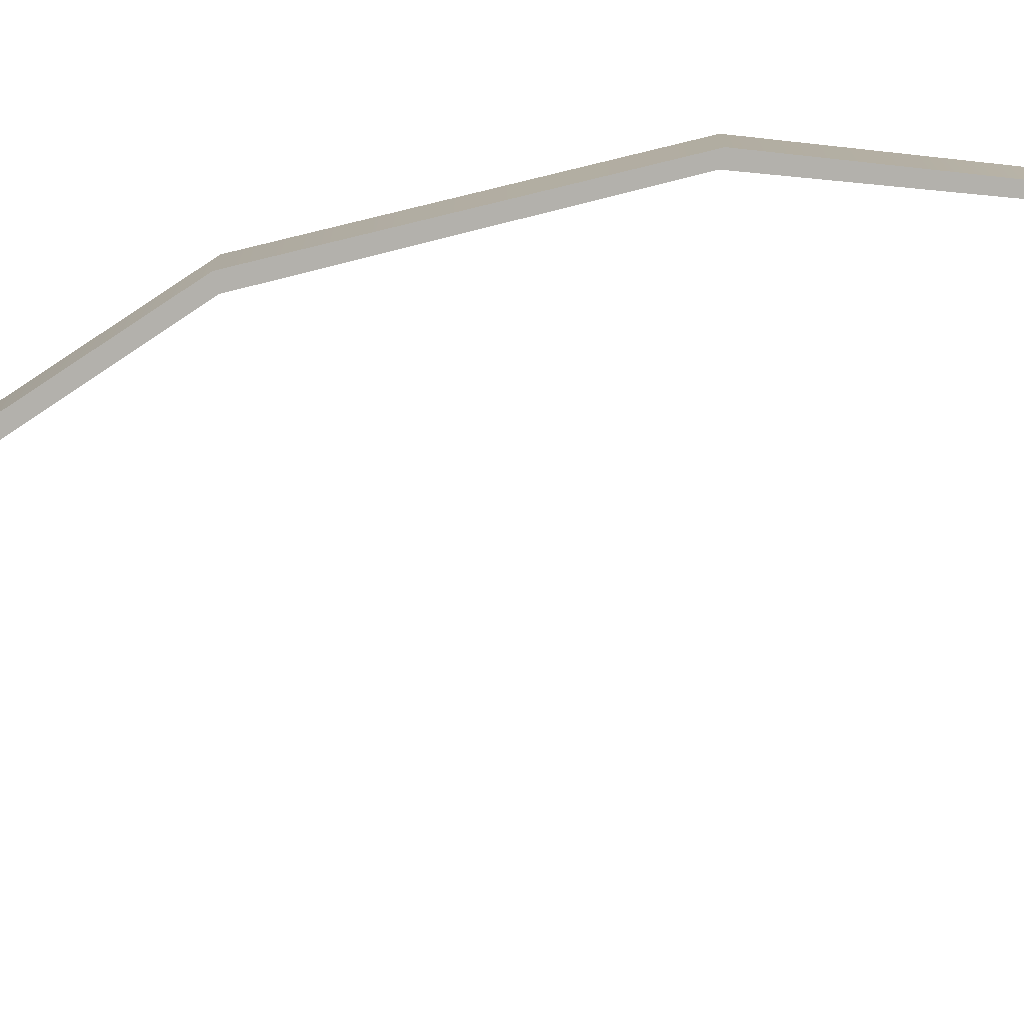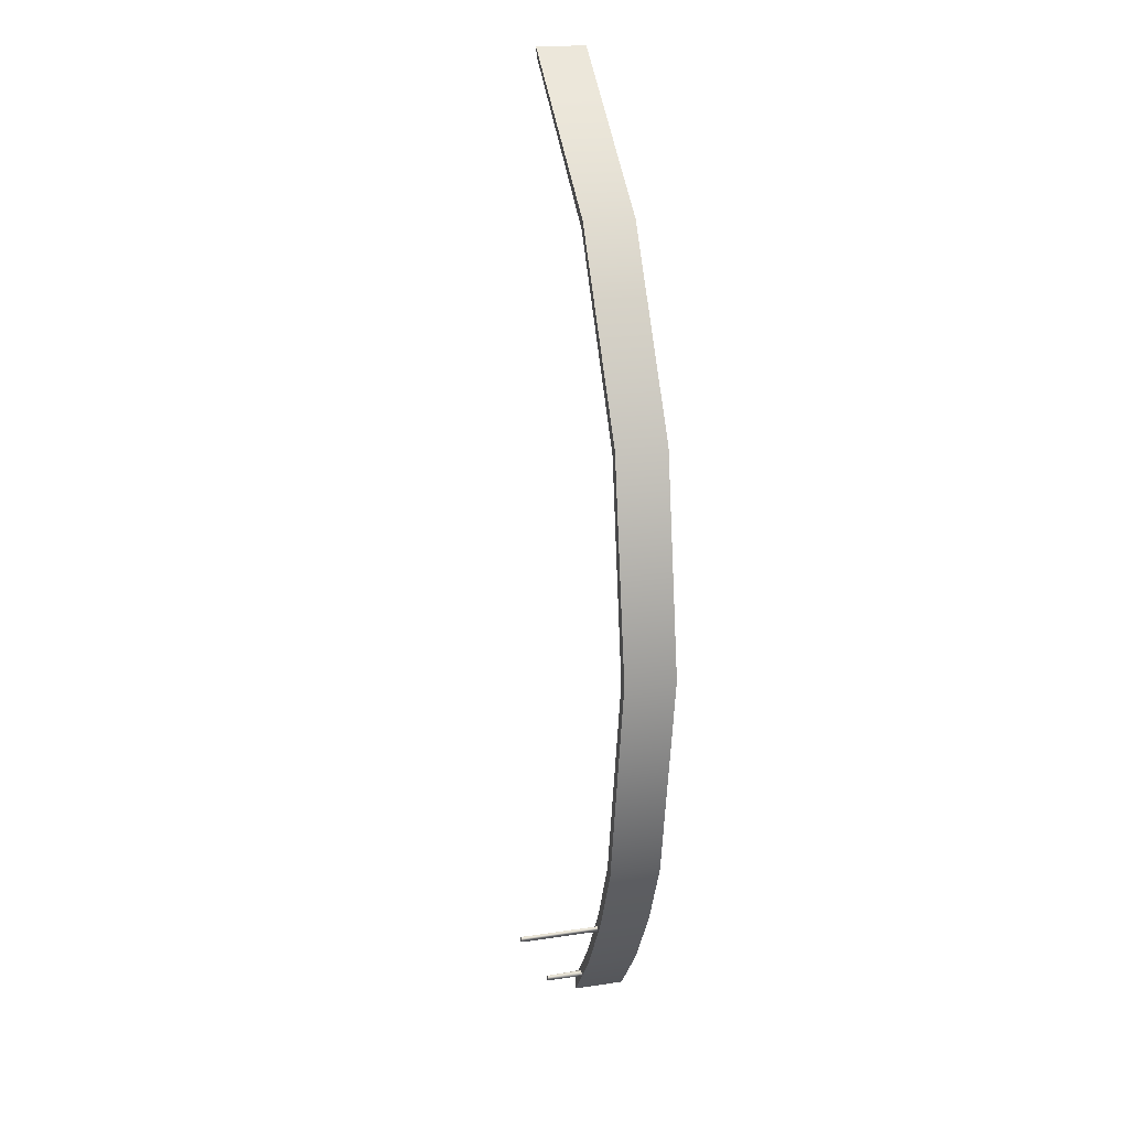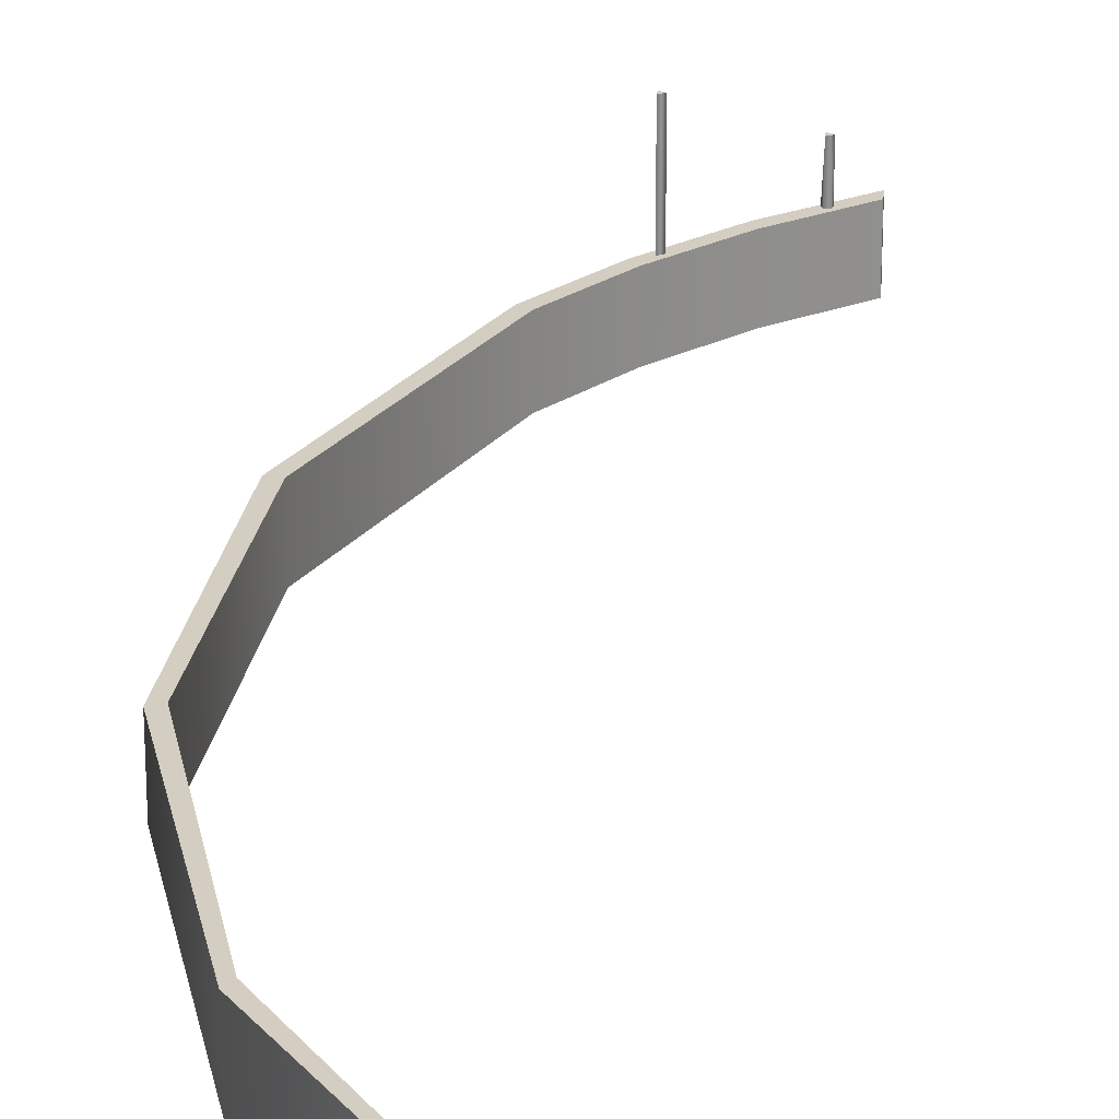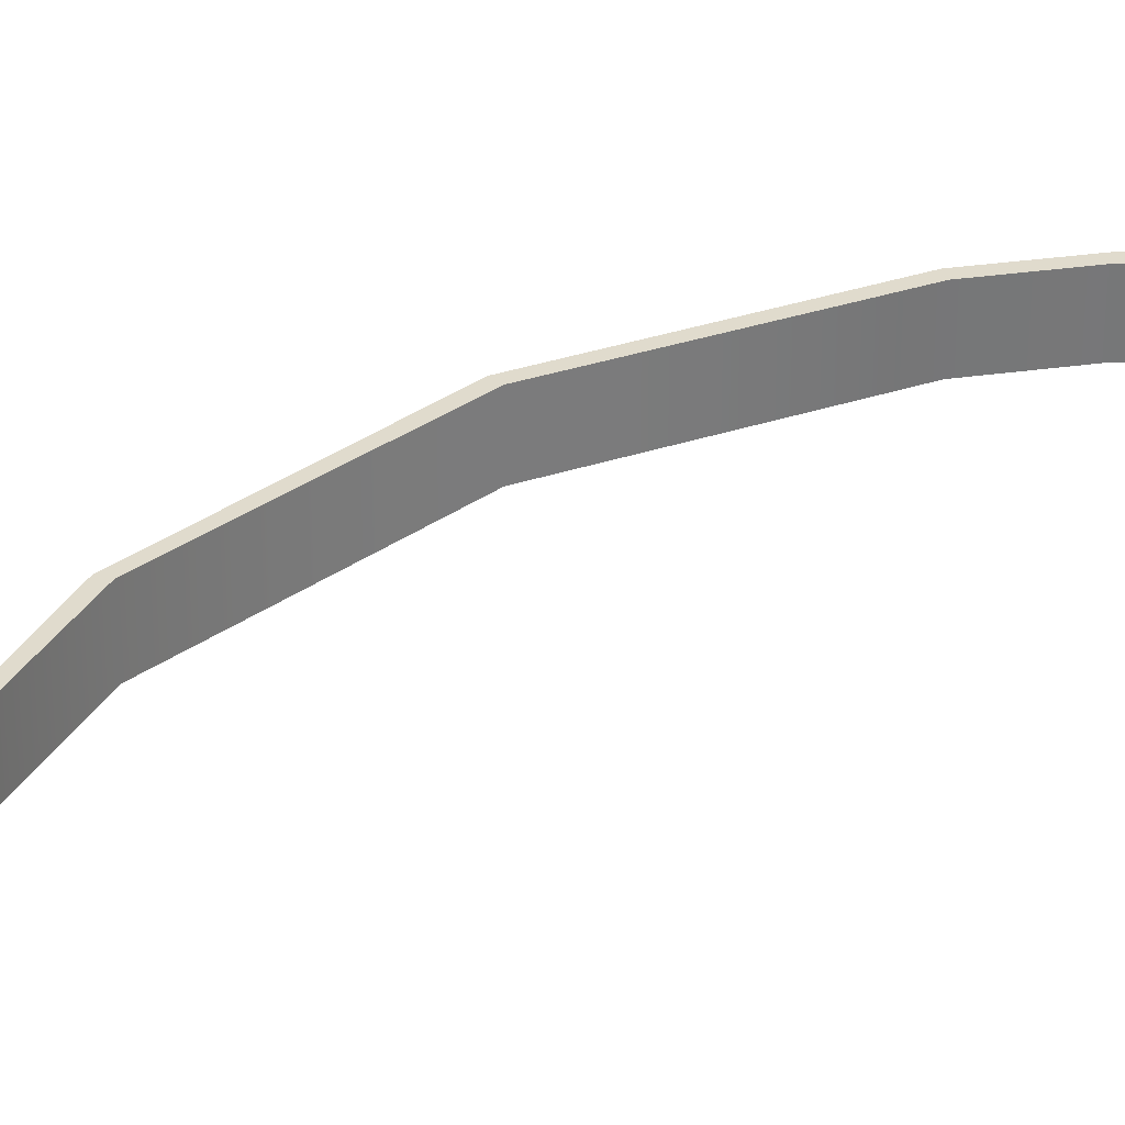
<metadata>
{"format":"obj","ext":"obj","renderer":"f3d","projection":"perspective","resolution":1024,"background":"white","views":[{"elev":-79.0,"azim":113.1,"up":"+Z"},{"elev":19.1,"azim":74.4,"up":"+Y"},{"elev":24.9,"azim":-161.8,"up":"+Z"},{"elev":33.3,"azim":-125.1,"up":"+Z"}]}
</metadata>
<code>
g Face_1
v 0.07408 0.04614 -0.000775
v 0.07427 0.04632 -0.000775
v 0.07433 0.04607 -0.000775
f 2 1 3
g Face_2
v 0.07408 0.04614 -0.004675
v 0.07427 0.04632 -0.004675
v 0.07433 0.04607 -0.004675
v 0.07408 0.04614 -0.004675
v 0.07408 0.04614 -0.000775
v 0.07427 0.04632 -0.000775
v 0.07433 0.04607 -0.000775
v 0.07408 0.04614 -0.000775
f 5 4 8
f 5 8 9
f 6 9 10
f 6 5 9
f 7 10 11
f 7 6 10
g Face_3
v 0.07025 0.04116 -0.007175
v 0.07025 0.04116 -0.004675
v 0.07588 0.05032 -0.007175
v 0.07441 0.04703 -0.007175
v 0.07252 0.04396 -0.007175
v 0.07588 0.05032 -0.004675
v 0.07441 0.04703 -0.004675
v 0.07252 0.04396 -0.004675
f 19 12 13
f 19 16 12
f 18 15 16
f 18 16 19
f 17 14 15
f 17 15 18
g Face_4
v 0.07588 0.05032 -0.007175
v 0.07588 0.05032 -0.004675
v 0.06331 0.08719 -0.007175
v 0.07113 0.0802 -0.007175
v 0.07616 0.071 -0.007175
v 0.07781 0.06064 -0.007175
v 0.06331 0.08719 -0.004675
v 0.07113 0.0802 -0.004675
v 0.07616 0.071 -0.004675
v 0.07781 0.06064 -0.004675
f 29 20 21
f 29 25 20
f 28 24 25
f 28 25 29
f 27 23 24
f 27 24 28
f 26 22 23
f 26 23 27
g Face_5
v 0.06316 0.08765 -0.004675
v 0.06331 0.08719 -0.004675
v 0.06316 0.08765 -0.007175
v 0.06331 0.08719 -0.007175
f 32 31 30
f 32 33 31
g Face_6
v 0.07635 0.05015 -0.004675
v 0.0783 0.0607 -0.004675
v 0.07653 0.07129 -0.004675
v 0.07128 0.08064 -0.004675
v 0.06316 0.08765 -0.004675
v 0.07635 0.05015 -0.007175
v 0.0783 0.0607 -0.007175
v 0.07653 0.07129 -0.007175
v 0.07128 0.08064 -0.007175
v 0.06316 0.08765 -0.007175
f 35 34 39
f 35 39 40
f 36 40 41
f 36 35 40
f 37 41 42
f 37 36 41
f 38 42 43
f 38 37 42
g Face_7
v 0.07039 0.04057 -0.004675
v 0.0728 0.04348 -0.004675
v 0.0748 0.0467 -0.004675
v 0.07635 0.05015 -0.004675
v 0.07039 0.04057 -0.007175
v 0.0728 0.04348 -0.007175
v 0.0748 0.0467 -0.007175
v 0.07635 0.05015 -0.007175
f 45 44 48
f 45 48 49
f 46 49 50
f 46 45 49
f 47 50 51
f 47 46 50
g Face_8
v 0.07025 0.04116 -0.004675
v 0.07039 0.04057 -0.004675
v 0.07025 0.04116 -0.007175
v 0.07039 0.04057 -0.007175
f 54 53 52
f 54 55 53
g Face_9
v 0.07025 0.04116 -0.007175
v 0.07039 0.04057 -0.007175
v 0.0728 0.04348 -0.007175
v 0.0748 0.0467 -0.007175
v 0.07635 0.05015 -0.007175
v 0.0783 0.0607 -0.007175
v 0.07653 0.07129 -0.007175
v 0.07128 0.08064 -0.007175
v 0.06316 0.08765 -0.007175
v 0.06331 0.08719 -0.007175
v 0.07113 0.0802 -0.007175
v 0.07616 0.071 -0.007175
v 0.07781 0.06064 -0.007175
v 0.07588 0.05032 -0.007175
v 0.07441 0.04703 -0.007175
v 0.07252 0.04396 -0.007175
f 58 57 56
f 71 58 56
f 59 58 71
f 70 59 71
f 60 70 69
f 60 59 70
f 68 60 69
f 61 60 68
f 67 61 68
f 62 61 67
f 66 62 67
f 63 62 66
f 65 63 66
f 64 63 65
g Face_10
v 0.07588 0.05032 -0.004675
v 0.07441 0.04703 -0.004675
v 0.07252 0.04396 -0.004675
v 0.07025 0.04116 -0.004675
v 0.07039 0.04057 -0.004675
v 0.0728 0.04348 -0.004675
v 0.0748 0.0467 -0.004675
v 0.07635 0.05015 -0.004675
v 0.0783 0.0607 -0.004675
v 0.07653 0.07129 -0.004675
v 0.07128 0.08064 -0.004675
v 0.06316 0.08765 -0.004675
v 0.06331 0.08719 -0.004675
v 0.07113 0.0802 -0.004675
v 0.07616 0.071 -0.004675
v 0.07781 0.06064 -0.004675
v 0.07152 0.04209 -0.004675
v 0.07142 0.0422 -0.004675
v 0.07127 0.04217 -0.004675
v 0.07123 0.04202 -0.004675
v 0.07133 0.04191 -0.004675
v 0.07148 0.04195 -0.004675
v 0.07408 0.04614 -0.004675
v 0.07427 0.04632 -0.004675
v 0.07433 0.04607 -0.004675
f 92 75 76
f 91 75 92
f 93 92 76
f 90 75 91
f 77 89 88
f 77 88 93
f 77 93 76
f 74 90 89
f 74 89 77
f 74 75 90
f 96 94 74
f 96 74 77
f 78 95 96
f 78 96 77
f 73 94 95
f 73 74 94
f 73 95 78
f 79 72 73
f 79 73 78
f 87 72 79
f 80 87 79
f 86 87 80
f 81 86 80
f 85 86 81
f 82 85 81
f 84 85 82
f 83 84 82
g Face_11
v 0.07152 0.04209 -0.004675
v 0.07142 0.0422 -0.004675
v 0.07127 0.04217 -0.004675
v 0.07123 0.04202 -0.004675
v 0.07123 0.04202 -0.002875
v 0.07142 0.0422 -0.002875
v 0.07148 0.04195 -0.002875
v 0.07123 0.04202 -0.002875
v 0.07123 0.04202 -0.004675
v 0.07133 0.04191 -0.004675
v 0.07148 0.04195 -0.004675
f 99 100 101
f 99 101 102
f 98 99 102
f 97 102 103
f 97 98 102
f 107 97 103
f 106 103 104
f 106 107 103
f 105 106 104
g Face_12
v 0.07123 0.04202 -0.002875
v 0.07142 0.0422 -0.002875
v 0.07148 0.04195 -0.002875
f 109 108 110

</code>
